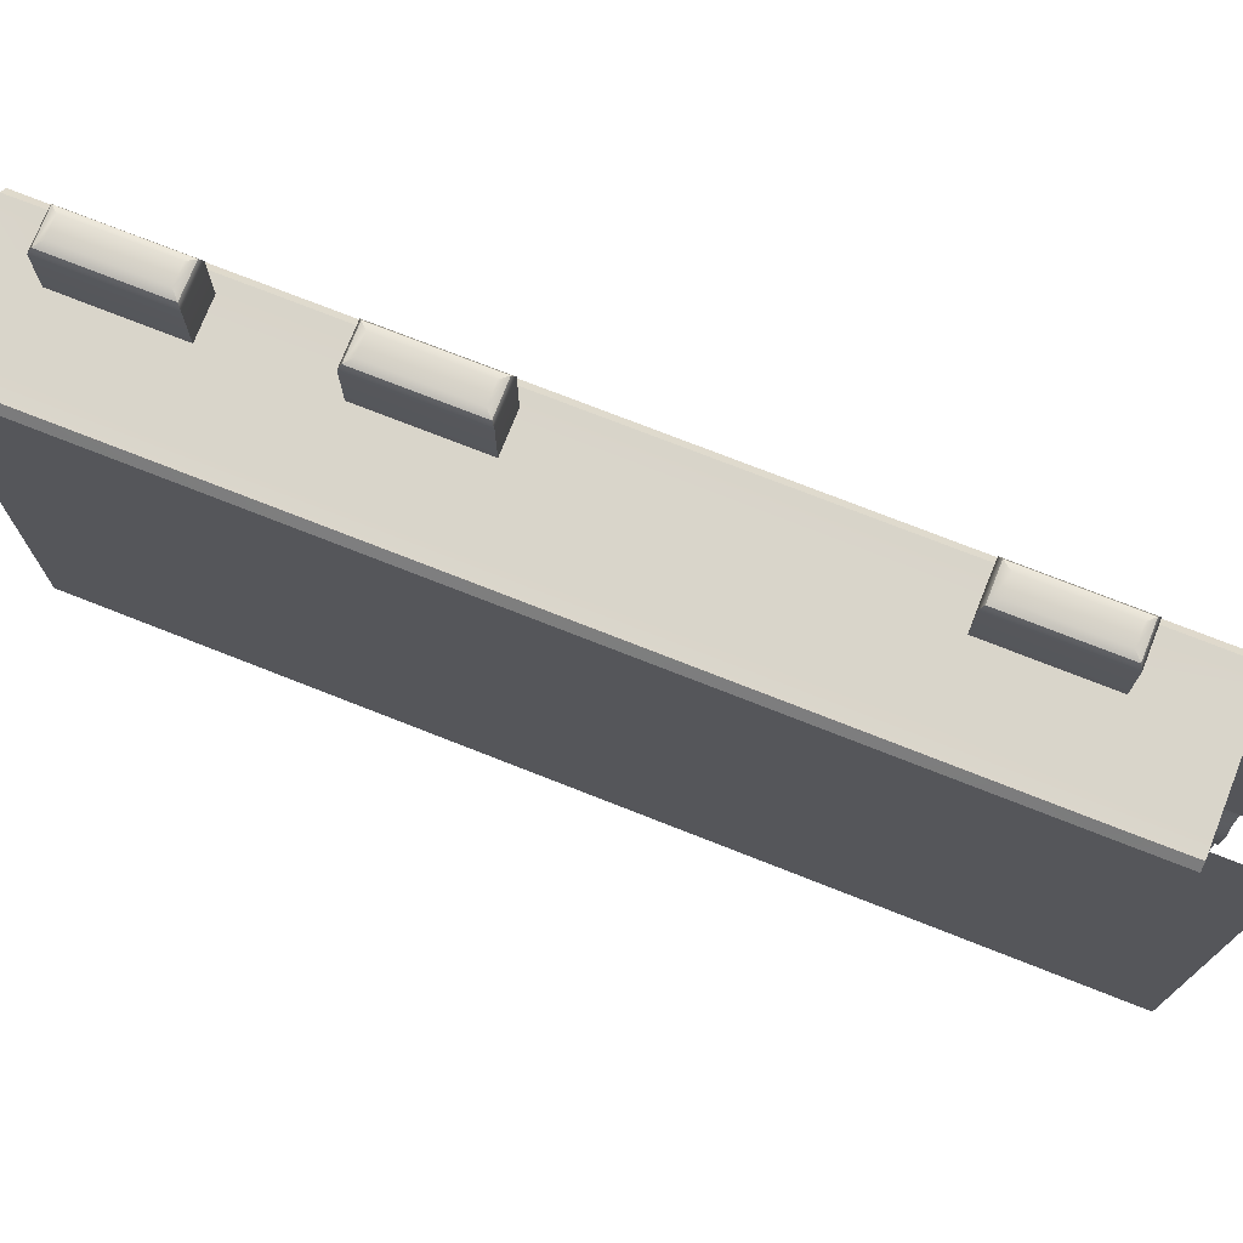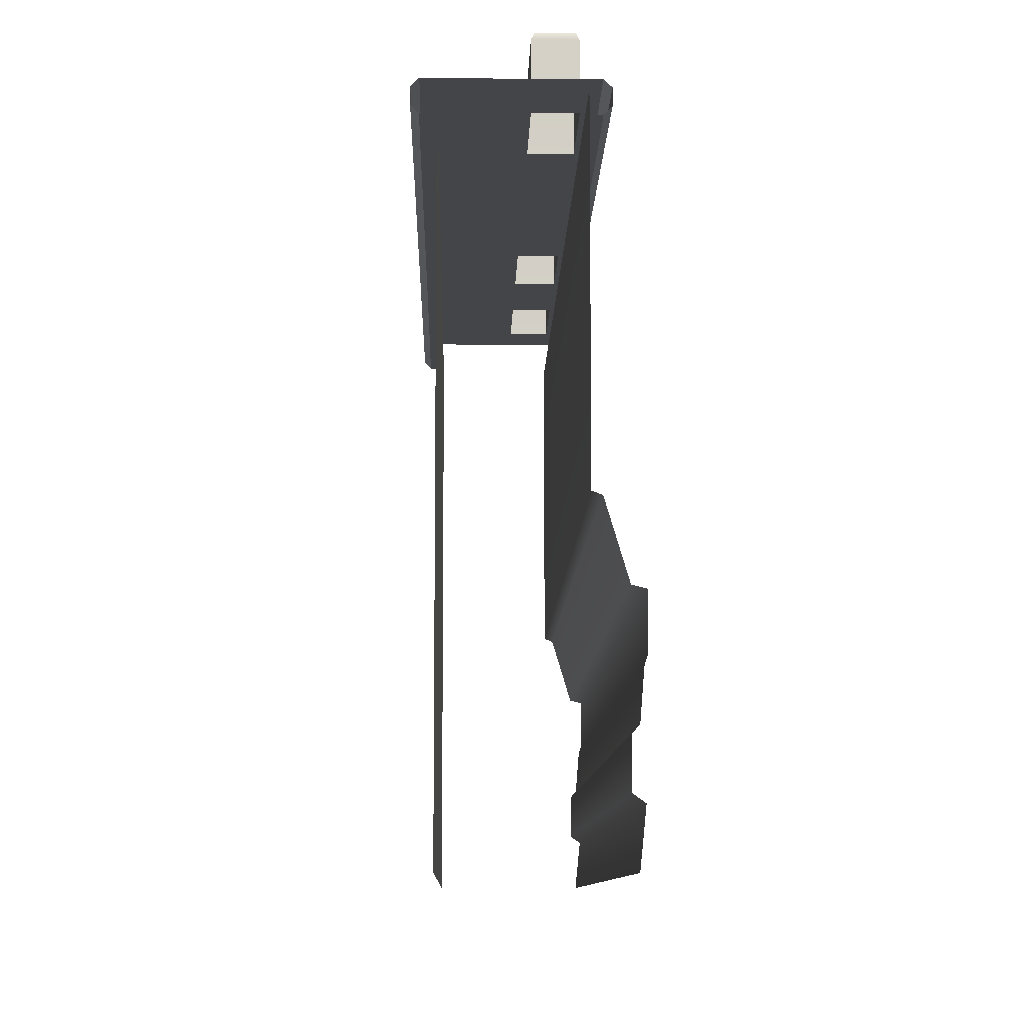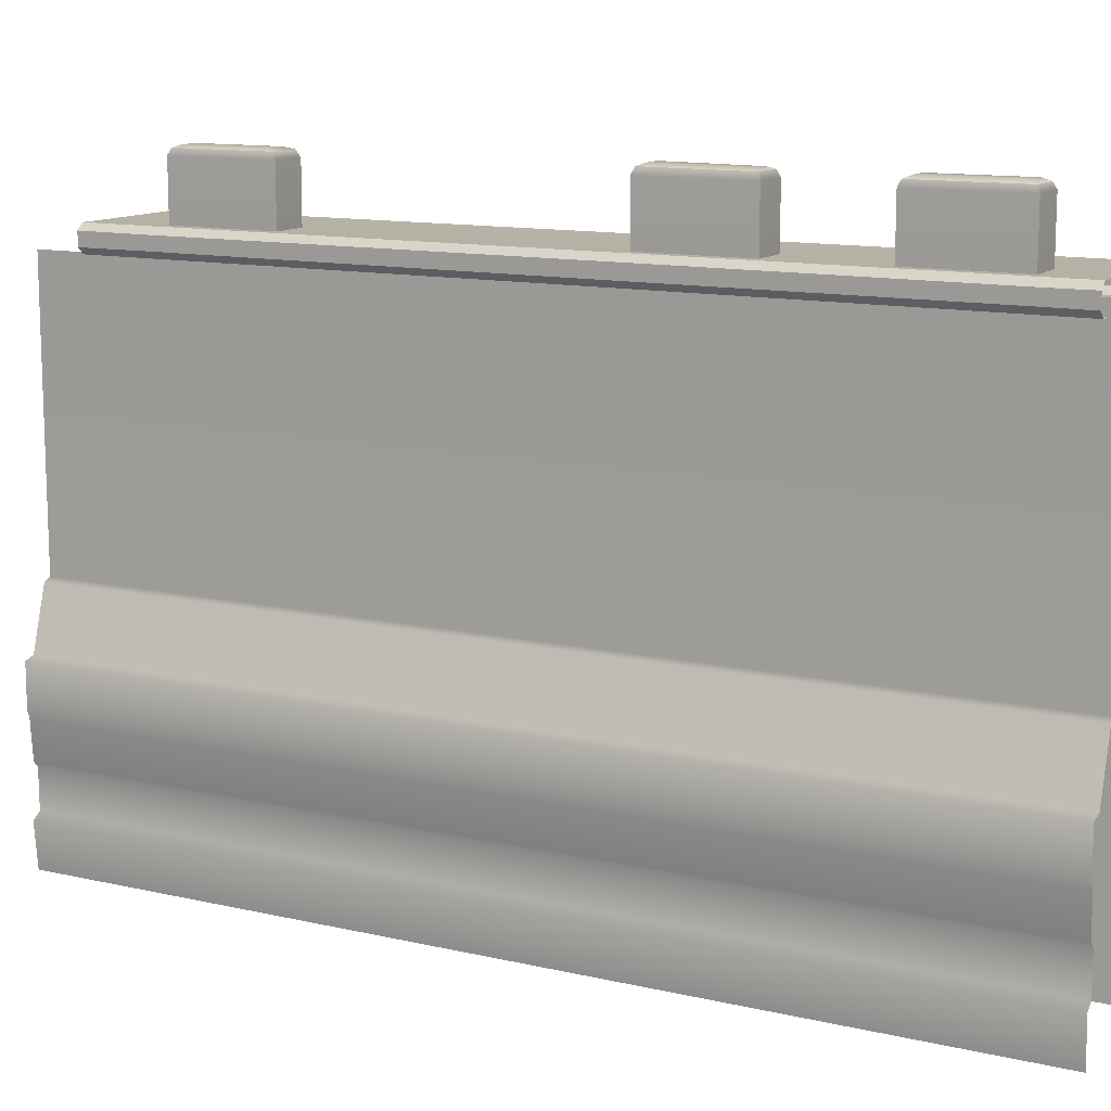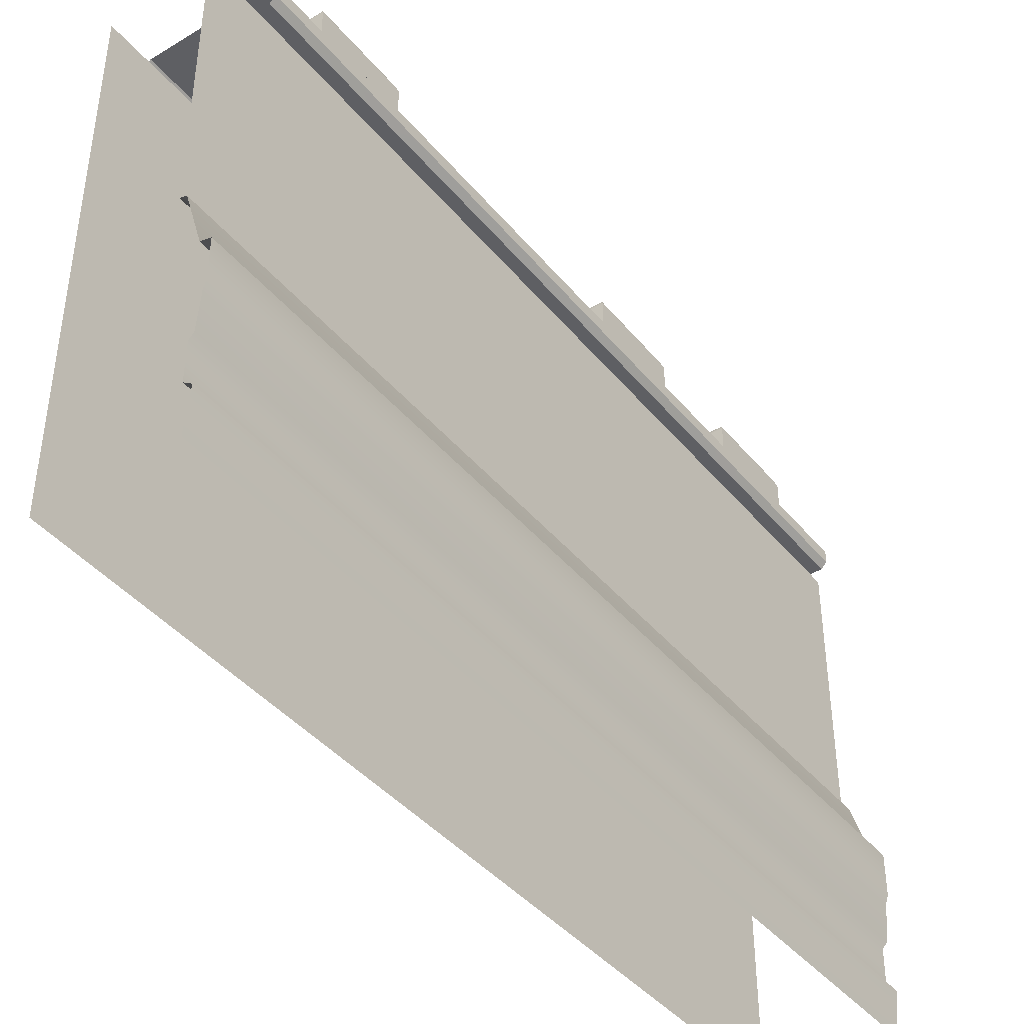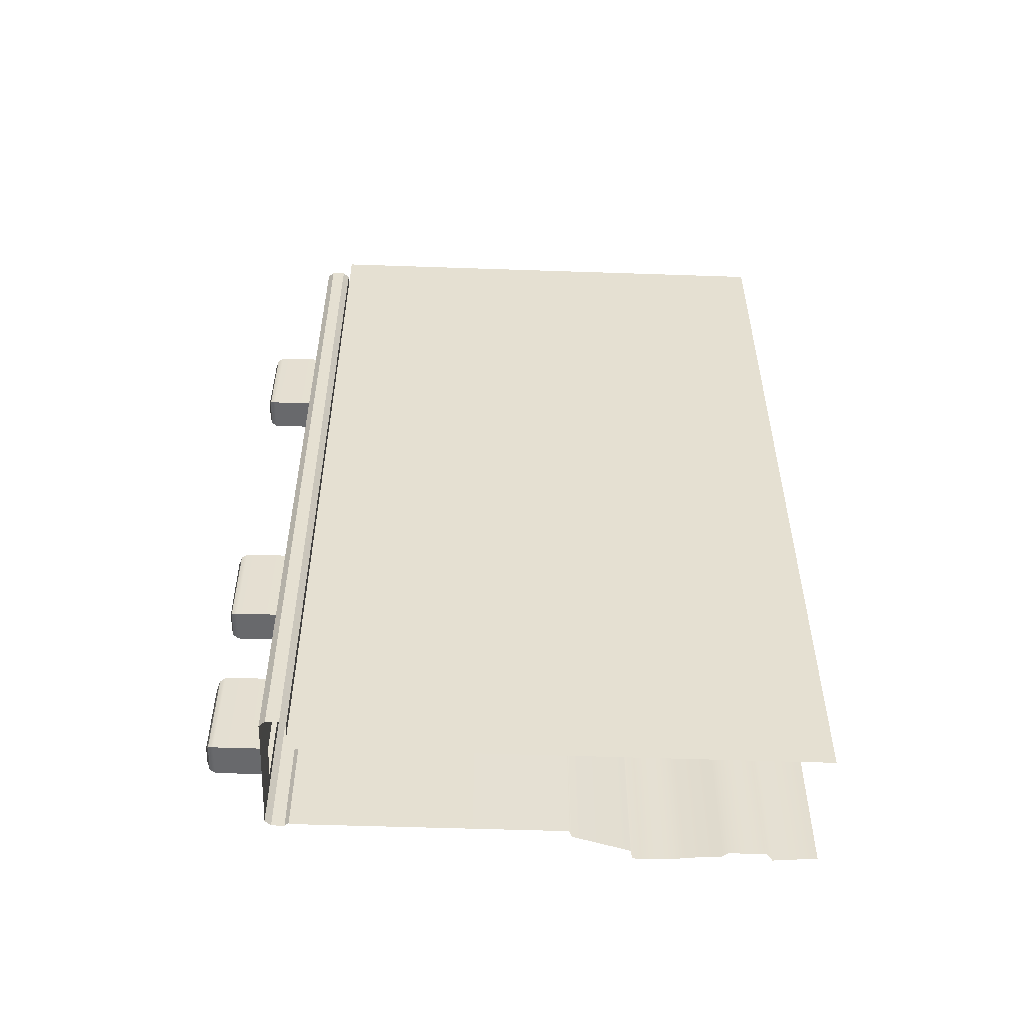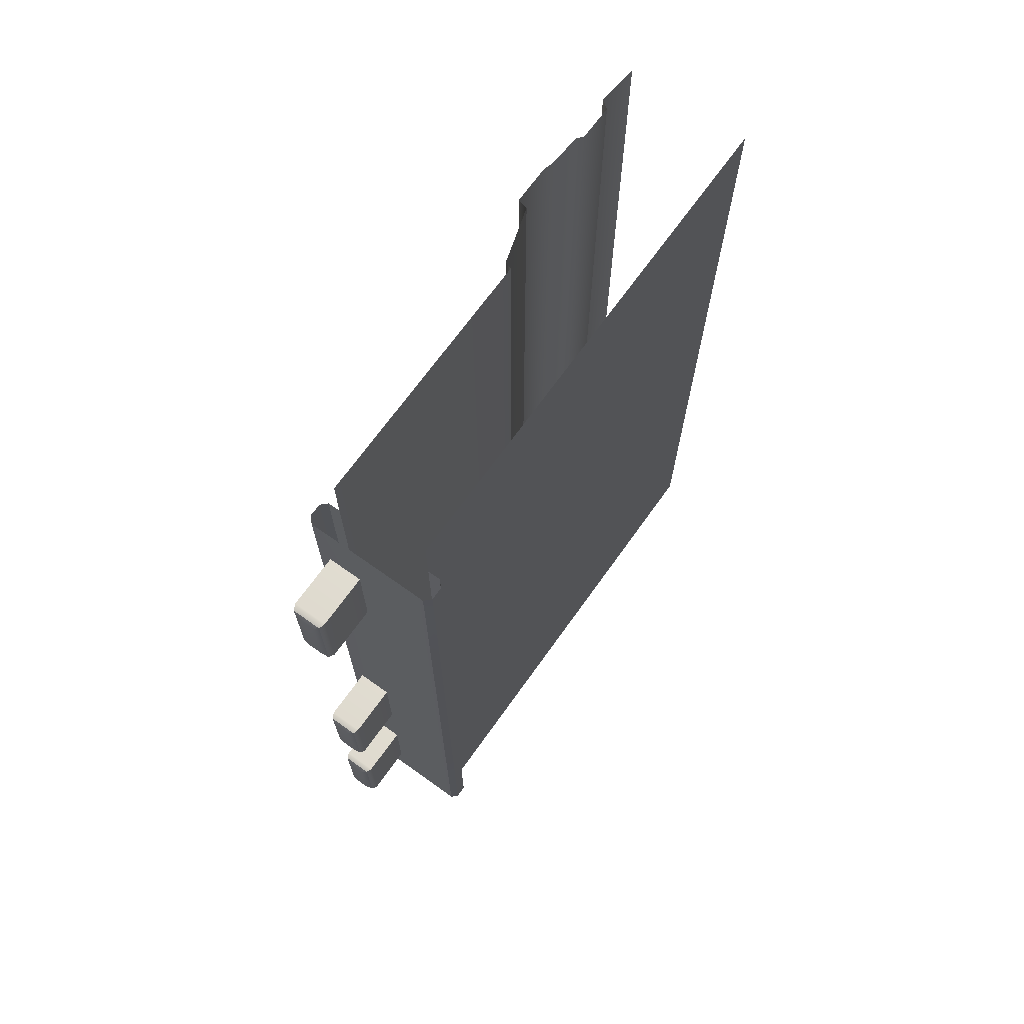
<metadata>
{"format":"obj","ext":"obj","renderer":"f3d","projection":"perspective","resolution":1024,"background":"white","views":[{"elev":74.5,"azim":-68.5,"up":"+Y"},{"elev":-8.9,"azim":-1.2,"up":"+Y"},{"elev":12.2,"azim":118.6,"up":"+Y"},{"elev":-41.8,"azim":35.9,"up":"+Y"},{"elev":-52.9,"azim":-92.1,"up":"+Z"},{"elev":69.2,"azim":-144.5,"up":"+Z"}]}
</metadata>
<code>
g default
v 70.72 1003 110.9
v 129.6 -15.95 110.9
v 70.72 1003 -1679
v 129.6 -15.95 -1679
v 70.72 468.7 110.9
v 70.72 468.7 -1679
v 120.7 347.6 110.9
v 120.7 347.6 -1679
v 85.78 462.9 110.9
v 85.78 462.9 -1679
v 142.2 342.2 110.9
v 142.2 342.2 -1679
v 142.1 259.8 110.9
v 142.1 259.8 -1679
v 137 244.4 110.9
v 137 244.4 -1679
v 131 169.7 110.9
v 131 169.7 -1679
v 120.4 83.35 110.9
v 120.4 83.35 -1679
v 120.9 158.8 110.9
v 120.9 158.8 -1679
v 138.3 70.55 110.9
v 138.3 70.55 -1679
v -129.3 1003 110.9
v -129.3 -15.95 110.9
v -129.3 1003 -1679
v -129.3 -15.95 -1679
v -129.3 1003 0
v 70.72 1003 0
v -129.3 1003 -1649
v 70.72 1003 -1649
v -129.3 1003 -149.2
v 70.72 1003 -149.2
v 70.72 1003 -349.2
v -129.3 1003 -349.2
v -129.3 1003 -949.2
v 70.72 1003 -949.2
v 70.72 1003 -1149
v -129.3 1003 -1149
v 70.72 1003 -1349
v -129.3 1003 -1349
v 70.72 1003 -1549
v -129.3 1003 -1549
v 70.72 1053 -1149
v -129.3 1053 -1149
v -129.3 1053 -949.2
v 70.72 1053 -949.2
v -129.3 1053 -1349
v -129.3 1053 -1549
v 70.72 1053 -1349
v 70.72 1053 -1549
v 70.72 1053 -349.2
v -129.3 1053 -349.2
v -129.3 1053 -149.2
v 70.72 1053 -149.2
v -129.3 1053 0
v 70.72 1053 0
v 70.72 1053 -1649
v -129.3 1053 -1649
v 1.345 1053 0
v 1.345 1053 -149.2
v 1.345 1053 -349.2
v 1.345 1053 -949.2
v 1.345 1053 -1149
v 1.345 1053 -1349
v 1.345 1053 -1549
v 1.345 1053 -1649
v 70.72 1160 -349.2
v 65.75 1172 -342.9
v 53.65 1177 -327.7
v 18.28 1177 -327.7
v 6.271 1172 -342.9
v 1.345 1160 -349.2
v 18.69 1177 -166.5
v 6.456 1172 -154.3
v 1.345 1160 -149.2
v 53.72 1177 -166.2
v 65.71 1172 -154.2
v 70.72 1160 -149.2
v 70.72 1160 -1149
v 65.65 1172 -1144
v 53.68 1176 -1132
v 18.39 1176 -1132
v 6.416 1172 -1144
v 1.345 1160 -1149
v 17.56 1177 -965.3
v 6.024 1172 -953.8
v 1.345 1160 -949.2
v 53.68 1177 -966.1
v 65.81 1172 -954
v 70.72 1160 -949.2
v 20.64 1176 -1367
v 7.285 1170 -1355
v 1.345 1158 -1349
v 1.345 1158 -1549
v 7.285 1170 -1544
v 20.64 1176 -1532
v 56.13 1176 -1367
v 66.6 1170 -1354
v 70.72 1158 -1349
v 56.38 1176 -1532
v 66.67 1170 -1544
v 70.72 1159 -1549
v -166.4 1015 -951.3
v -154.3 1003 -950.6
v -154.4 1003 -1153
v -166.4 1015 -1155
v -154.3 1053 -950.6
v -166.4 1041 -951.3
v -166.4 1041 -1155
v -154.3 1053 -1153
v 95.76 1003 -950.6
v 107.9 1015 -951.3
v 107.9 1015 -1155
v 95.84 1003 -1153
v 95.78 1053 -1153
v 107.9 1041 -1155
v 107.9 1041 -951.3
v 95.7 1053 -950.6
v -166.4 1015 -1360
v -154.5 1003 -1356
v -154.8 1003 -1559
v -166.4 1015 -1564
v -154.5 1053 -1356
v -166.4 1041 -1360
v -166.4 1041 -1564
v -154.7 1053 -1559
v 95.99 1003 -1356
v 107.9 1015 -1360
v 107.9 1015 -1564
v 96.2 1003 -1559
v 96.14 1053 -1559
v 107.9 1041 -1564
v 107.9 1041 -1360
v 95.93 1053 -1356
v -166.4 1015 -134.4
v -154.8 1003 -139.1
v -154.5 1003 -342
v -166.4 1015 -338.7
v -154.7 1053 -139.1
v -166.4 1041 -134.4
v -166.4 1041 -338.7
v -154.5 1053 -342
v 96.2 1003 -139.1
v 107.9 1015 -134.4
v 107.9 1015 -338.7
v 95.99 1003 -342
v 95.93 1053 -342
v 107.9 1041 -338.7
v 107.9 1041 -134.4
v 96.14 1053 -139.1
v 95.75 1003 0
v 107.9 1015 0
v 107.9 1041 0
v 95.69 1053 0
v -166.4 1015 0
v -154.3 1003 0
v -154.2 1053 0
v -166.4 1041 0
v 107.9 1015 -1649
v 95.75 1003 -1649
v 95.69 1053 -1649
v 107.9 1041 -1649
v -154.3 1003 -1649
v -166.4 1015 -1649
v -166.4 1041 -1649
v -154.2 1053 -1649
g Wall2
f 1 5 6 3
f 6 5 9 10
f 8 7 11 12
f 10 9 7 8
f 12 11 13 14
f 14 13 15 16
f 16 15 17 18
f 18 17 21 22
f 20 19 23 24
f 22 21 19 20
f 24 23 2 4
f 28 26 25 27
f 64 65 46 47
f 54 63 64 47
f 66 67 50 49
f 62 63 54 55
f 61 62 55 57
f 46 65 66 49
f 50 67 68 60
f 62 61 58 56
f 66 65 45 51
f 68 67 52 59
f 71 70 73 72
f 70 69 74 73
f 83 82 85 84
f 82 81 86 85
f 95 94 97 96
f 94 93 98 97
f 71 72 75 78
f 83 84 87 90
f 98 93 99 102
f 53 63 74 69
f 63 62 77 74
f 62 56 80 77
f 56 53 69 80
f 45 65 86 81
f 65 64 89 86
f 64 48 92 89
f 48 45 81 92
f 67 66 95 96
f 66 51 101 95
f 51 52 104 101
f 52 67 96 104
f 72 73 76 75
f 73 74 77 76
f 75 76 79 78
f 76 77 80 79
f 69 70 79 80
f 70 71 78 79
f 84 85 88 87
f 85 86 89 88
f 87 88 91 90
f 88 89 92 91
f 81 82 91 92
f 82 83 90 91
f 93 94 100 99
f 94 95 101 100
f 99 100 103 102
f 100 101 104 103
f 96 97 103 104
f 97 98 102 103
f 106 105 108 107
f 107 108 121 122
f 110 109 112 111
f 111 112 125 126
f 114 113 116 115
f 115 116 129 130
f 117 118 135 136
f 118 117 120 119
f 119 120 149 150
f 139 140 105 106
f 143 144 109 110
f 147 148 113 114
f 122 121 124 123
f 123 124 166 165
f 126 125 128 127
f 127 128 168 167
f 130 129 132 131
f 131 132 162 161
f 133 134 164 163
f 134 133 136 135
f 137 138 158 157
f 138 137 140 139
f 141 142 160 159
f 142 141 144 143
f 145 146 154 153
f 146 145 148 147
f 150 149 152 151
f 151 152 156 155
f 108 105 110 111
f 114 115 118 119
f 105 140 143 110
f 147 114 119 150
f 124 121 126 127
f 130 131 134 135
f 140 137 142 143
f 146 147 150 151
f 154 146 151 155
f 137 157 160 142
f 121 108 111 126
f 115 130 135 118
f 131 161 164 134
f 166 124 127 167
f 40 37 106 107
f 47 46 112 109
f 38 39 116 113
f 45 48 120 117
f 37 36 139 106
f 54 47 109 144
f 35 38 113 148
f 48 53 149 120
f 44 42 122 123
f 49 50 128 125
f 41 43 132 129
f 52 51 136 133
f 36 33 138 139
f 55 54 144 141
f 34 35 148 145
f 53 56 152 149
f 30 34 145 153
f 56 58 156 152
f 33 29 158 138
f 57 55 141 159
f 42 40 107 122
f 46 49 125 112
f 39 41 129 116
f 51 45 117 136
f 43 32 162 132
f 59 52 133 163
f 31 44 123 165
f 50 60 168 128
f 48 64 63 53

</code>
